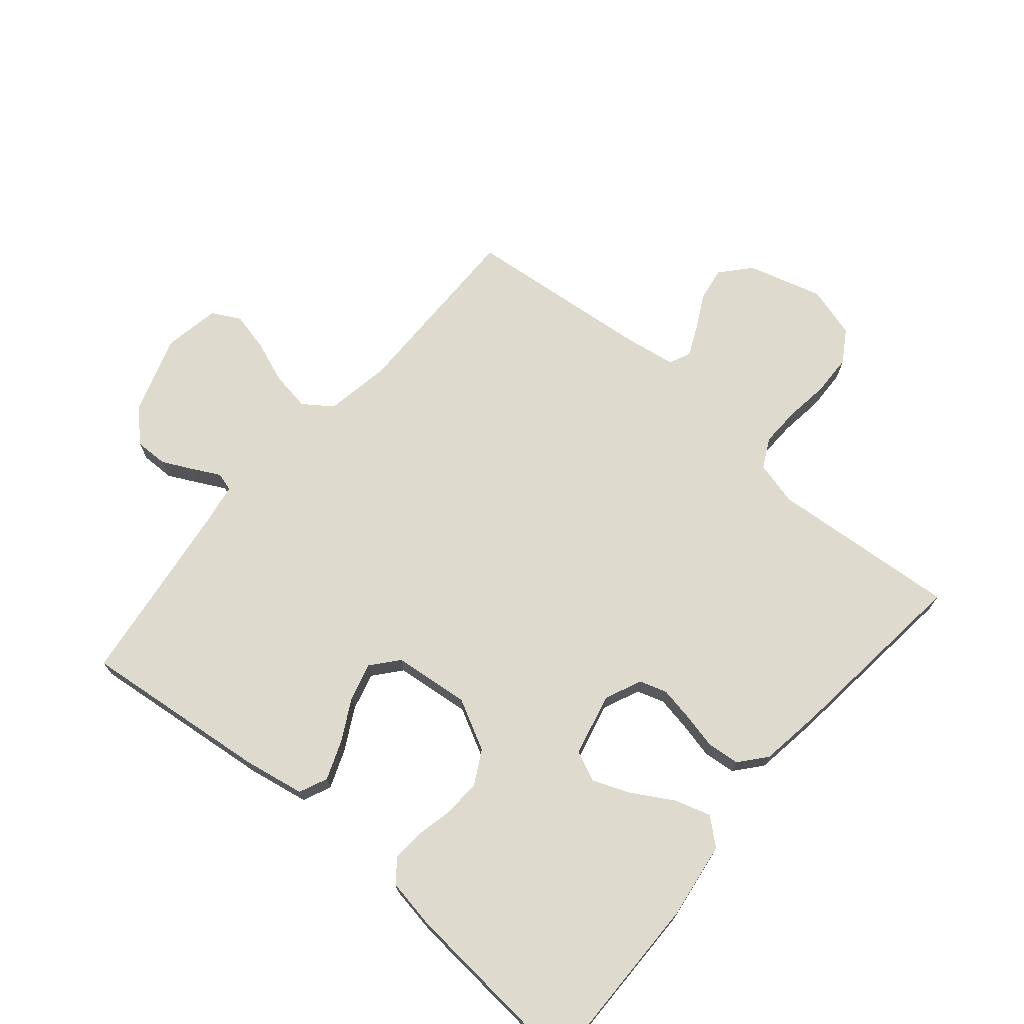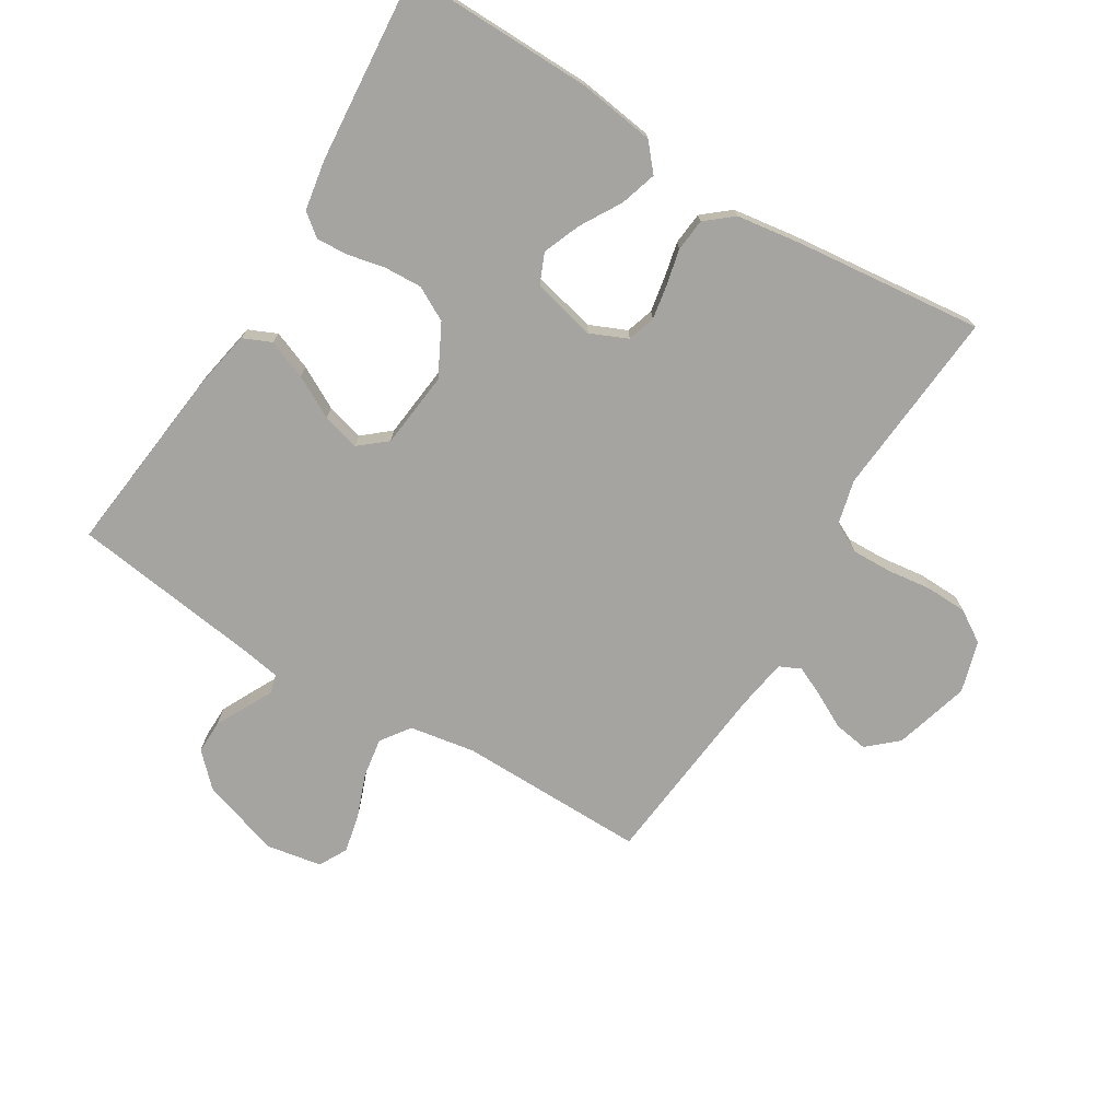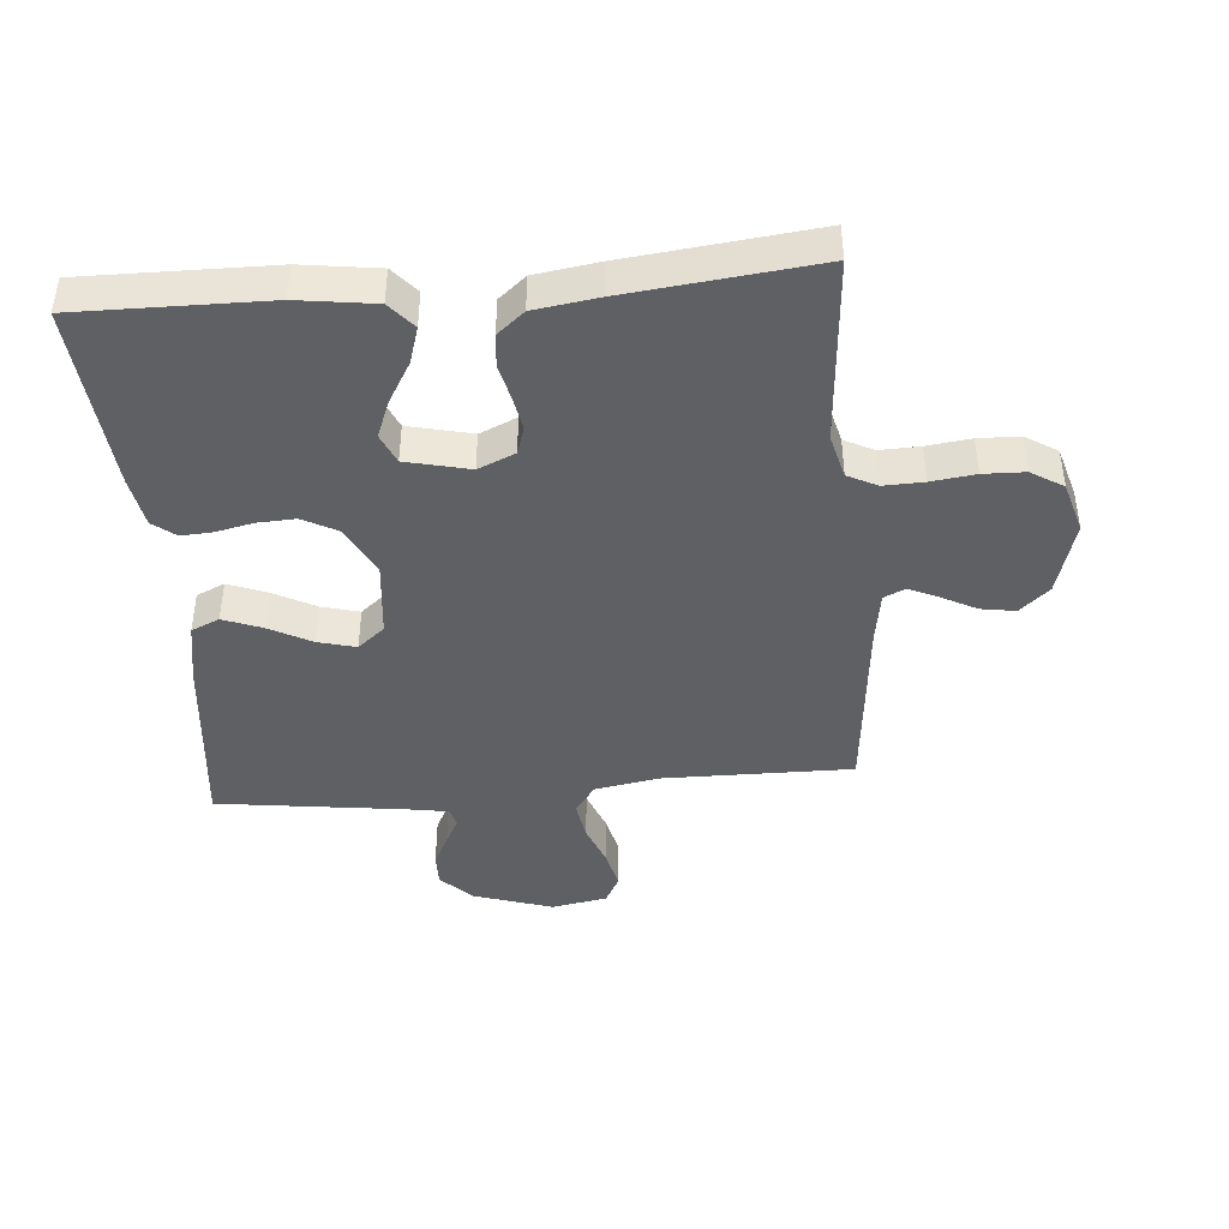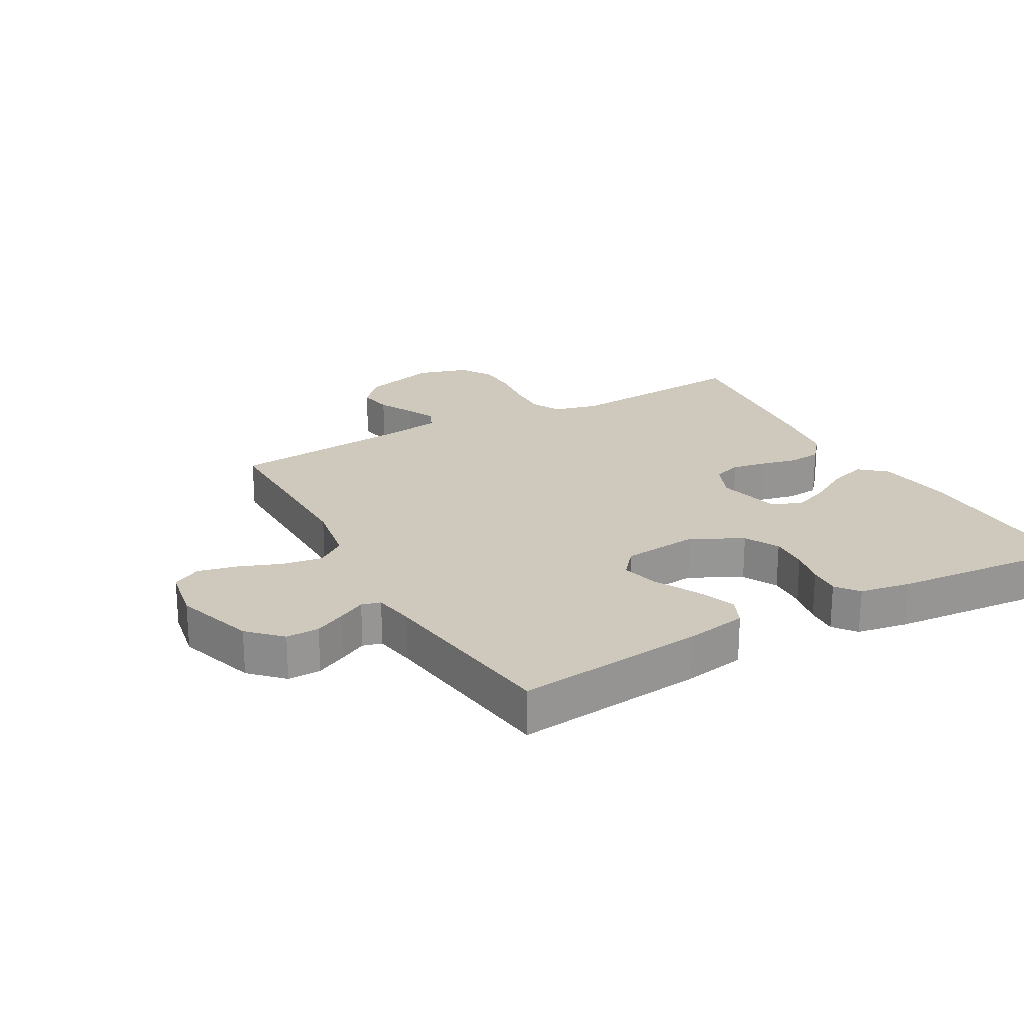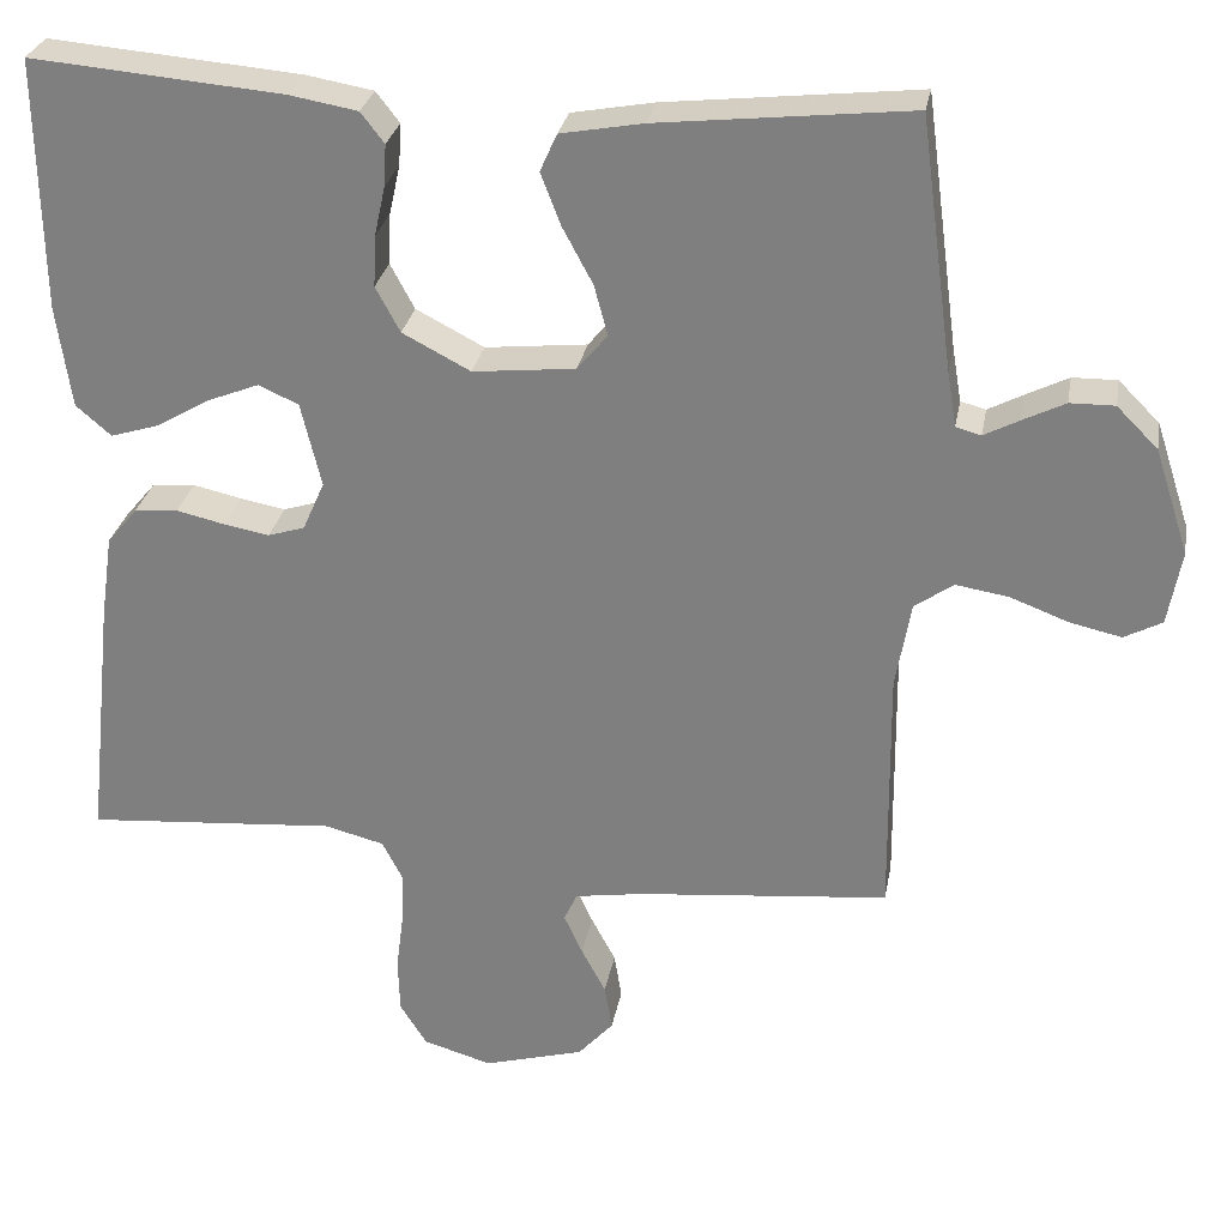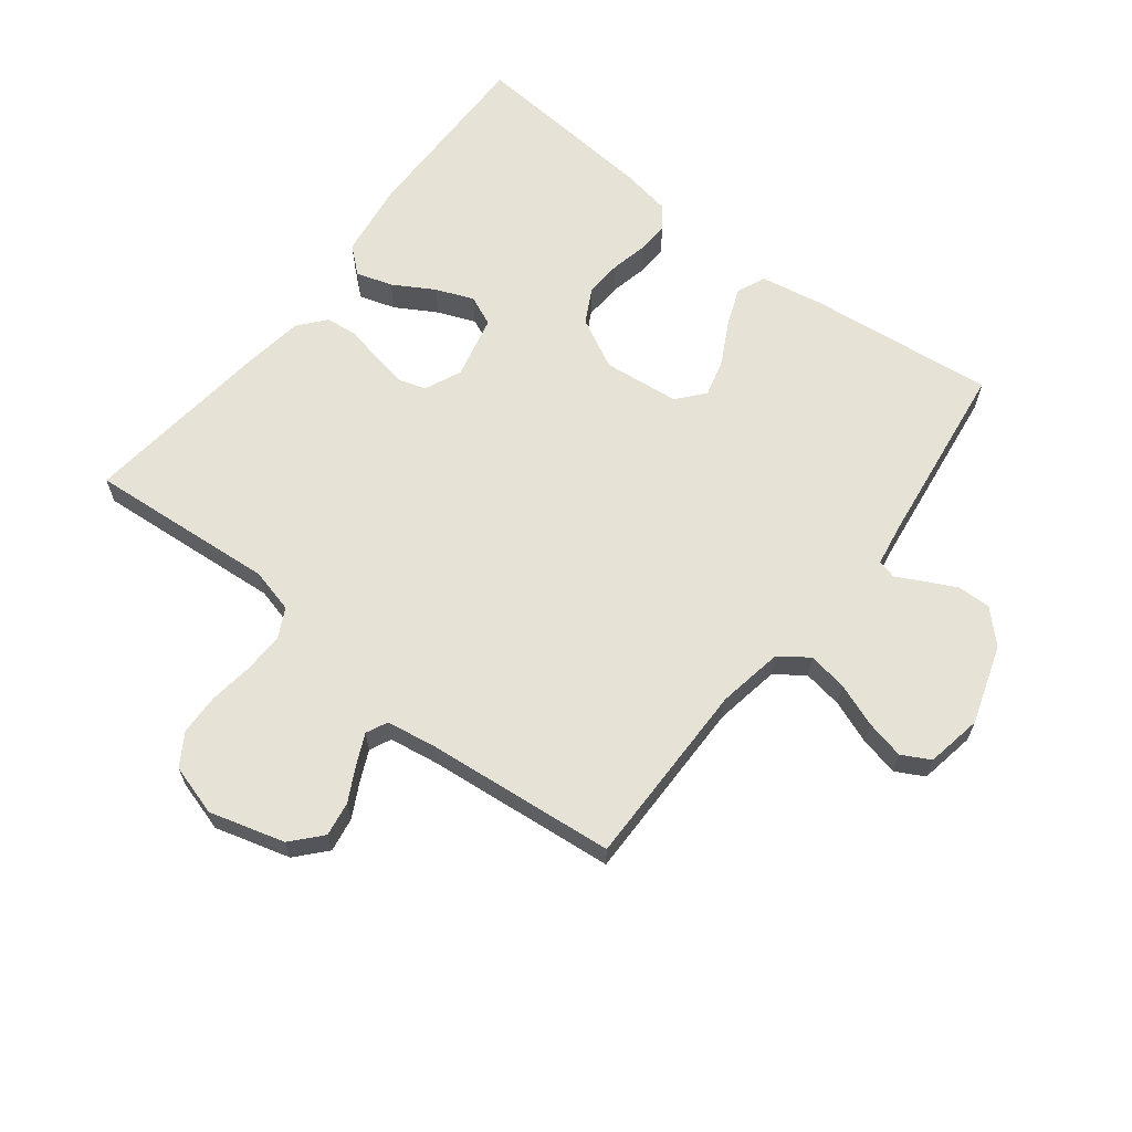
<metadata>
{"format":"obj","ext":"obj","renderer":"f3d","projection":"perspective","resolution":1024,"background":"white","views":[{"elev":71.1,"azim":40.3,"up":"+Y"},{"elev":-73.4,"azim":58.5,"up":"+Y"},{"elev":-42.7,"azim":94.9,"up":"+Y"},{"elev":22.5,"azim":-29.1,"up":"+Y"},{"elev":28.5,"azim":-169.8,"up":"+Z"},{"elev":64.0,"azim":-142.1,"up":"+Y"}]}
</metadata>
<code>
v -0.5 0.07 0.5
v -0.2 0.07 0.467
v -0.102 0.07 0.449
v -0.082 0.07 0.404
v -0.106 0.07 0.342
v -0.142 0.07 0.275
v -0.158 0.07 0.215
v -0.122 0.07 0.172
v 0 0.07 0.159
v 0.081 0.07 0.201
v 0.11 0.07 0.255
v 0.107 0.07 0.316
v 0.094 0.07 0.375
v 0.091 0.07 0.425
v 0.119 0.07 0.461
v 0.2 0.07 0.475
v 0.5 0.07 0.5
v 0.496 0.07 0.2
v 0.479 0.07 0.078
v 0.437 0.07 0.042
v 0.379 0.07 0.06
v 0.314 0.07 0.098
v 0.254 0.07 0.122
v 0.206 0.07 0.101
v 0.182 0.07 0
v 0.208 0.07 -0.059
v 0.252 0.07 -0.073
v 0.307 0.07 -0.063
v 0.364 0.07 -0.05
v 0.416 0.07 -0.055
v 0.452 0.07 -0.098
v 0.467 0.07 -0.2
v 0.5 0.07 -0.5
v 0.2 0.07 -0.476
v 0.129 0.07 -0.494
v 0.105 0.07 -0.541
v 0.107 0.07 -0.605
v 0.116 0.07 -0.675
v 0.114 0.07 -0.741
v 0.082 0.07 -0.792
v 0 0.07 -0.816
v -0.12 0.07 -0.782
v -0.162 0.07 -0.735
v -0.153 0.07 -0.68
v -0.124 0.07 -0.625
v -0.102 0.07 -0.577
v -0.118 0.07 -0.543
v -0.2 0.07 -0.53
v -0.5 0.07 -0.5
v -0.497 0.07 -0.2
v -0.515 0.07 -0.096
v -0.561 0.07 -0.063
v -0.624 0.07 -0.073
v -0.693 0.07 -0.099
v -0.755 0.07 -0.113
v -0.8 0.07 -0.089
v -0.816 0.07 0
v -0.775 0.07 0.126
v -0.726 0.07 0.175
v -0.673 0.07 0.174
v -0.623 0.07 0.149
v -0.581 0.07 0.127
v -0.551 0.07 0.135
v -0.54 0.07 0.2
v -0.5 0 0.5
v -0.2 0 0.467
v -0.102 0 0.449
v -0.082 0 0.404
v -0.106 0 0.342
v -0.142 0 0.275
v -0.158 0 0.215
v -0.122 0 0.172
v 0 0 0.159
v 0.081 0 0.201
v 0.11 0 0.255
v 0.107 0 0.316
v 0.094 0 0.375
v 0.091 0 0.425
v 0.119 0 0.461
v 0.2 0 0.475
v 0.5 0 0.5
v 0.496 0 0.2
v 0.479 0 0.078
v 0.437 0 0.042
v 0.379 0 0.06
v 0.314 0 0.098
v 0.254 0 0.122
v 0.206 0 0.101
v 0.182 0 0
v 0.208 0 -0.059
v 0.252 0 -0.073
v 0.307 0 -0.063
v 0.364 0 -0.05
v 0.416 0 -0.055
v 0.452 0 -0.098
v 0.467 0 -0.2
v 0.5 0 -0.5
v 0.2 0 -0.476
v 0.129 0 -0.494
v 0.105 0 -0.541
v 0.107 0 -0.605
v 0.116 0 -0.675
v 0.114 0 -0.741
v 0.082 0 -0.792
v 0 0 -0.816
v -0.12 0 -0.782
v -0.162 0 -0.735
v -0.153 0 -0.68
v -0.124 0 -0.625
v -0.102 0 -0.577
v -0.118 0 -0.543
v -0.2 0 -0.53
v -0.5 0 -0.5
v -0.497 0 -0.2
v -0.515 0 -0.096
v -0.561 0 -0.063
v -0.624 0 -0.073
v -0.693 0 -0.099
v -0.755 0 -0.113
v -0.8 0 -0.089
v -0.816 0 0
v -0.775 0 0.126
v -0.726 0 0.175
v -0.673 0 0.174
v -0.623 0 0.149
v -0.581 0 0.127
v -0.551 0 0.135
v -0.54 0 0.2
f 59 60 61 62
f 57 58 59 62
f 57 62 63
f 56 57 63
f 53 54 55 56
f 52 53 56 63
f 51 52 63 64
f 48 49 50
f 47 48 50 51
f 42 43 44 45
f 42 45 46
f 41 42 46
f 40 41 46
f 37 38 39 40
f 36 37 40 46
f 35 36 46 47
f 31 32 33 34
f 28 29 30 31
f 27 28 31 34
f 26 27 34 35
f 19 20 21 22
f 19 22 23
f 18 19 23
f 17 18 23
f 16 17 23 24
f 12 13 14 15
f 11 12 15 16
f 3 4 5 6
f 3 6 7
f 2 3 7
f 1 2 7
f 64 1 7 8
f 25 26 35 47
f 11 16 24 25
f 10 11 25 47
f 9 10 47
f 47 51 64
f 8 9 47 64
f 126 125 124 123
f 126 123 122 121
f 127 126 121
f 127 121 120
f 120 119 118 117
f 127 120 117 116
f 128 127 116 115
f 114 113 112
f 115 114 112 111
f 109 108 107 106
f 110 109 106
f 110 106 105
f 110 105 104
f 104 103 102 101
f 110 104 101 100
f 111 110 100 99
f 98 97 96 95
f 95 94 93 92
f 98 95 92 91
f 99 98 91 90
f 86 85 84 83
f 87 86 83
f 87 83 82
f 87 82 81
f 88 87 81 80
f 79 78 77 76
f 80 79 76 75
f 70 69 68 67
f 71 70 67
f 71 67 66
f 71 66 65
f 72 71 65 128
f 111 99 90 89
f 89 88 80 75
f 111 89 75 74
f 111 74 73
f 128 115 111
f 128 111 73 72
f 1 65 66 2
f 2 66 67 3
f 3 67 68 4
f 4 68 69 5
f 5 69 70 6
f 6 70 71 7
f 7 71 72 8
f 8 72 73 9
f 9 73 74 10
f 10 74 75 11
f 11 75 76 12
f 12 76 77 13
f 13 77 78 14
f 14 78 79 15
f 15 79 80 16
f 16 80 81 17
f 17 81 82 18
f 18 82 83 19
f 19 83 84 20
f 20 84 85 21
f 21 85 86 22
f 22 86 87 23
f 23 87 88 24
f 24 88 89 25
f 25 89 90 26
f 26 90 91 27
f 27 91 92 28
f 28 92 93 29
f 29 93 94 30
f 30 94 95 31
f 31 95 96 32
f 32 96 97 33
f 33 97 98 34
f 34 98 99 35
f 35 99 100 36
f 36 100 101 37
f 37 101 102 38
f 38 102 103 39
f 39 103 104 40
f 40 104 105 41
f 41 105 106 42
f 42 106 107 43
f 43 107 108 44
f 44 108 109 45
f 45 109 110 46
f 46 110 111 47
f 47 111 112 48
f 48 112 113 49
f 49 113 114 50
f 50 114 115 51
f 51 115 116 52
f 52 116 117 53
f 53 117 118 54
f 54 118 119 55
f 55 119 120 56
f 56 120 121 57
f 57 121 122 58
f 58 122 123 59
f 59 123 124 60
f 60 124 125 61
f 61 125 126 62
f 62 126 127 63
f 63 127 128 64
f 64 128 65 1

</code>
